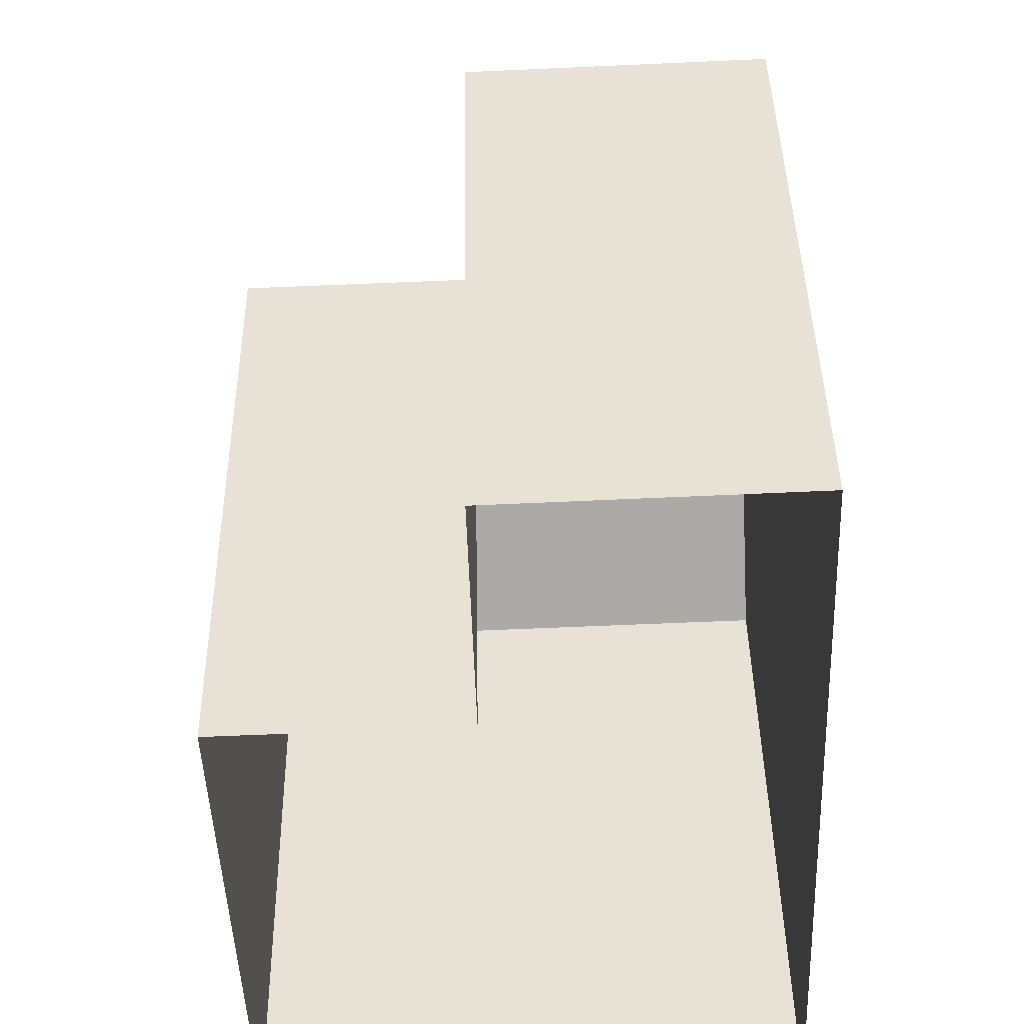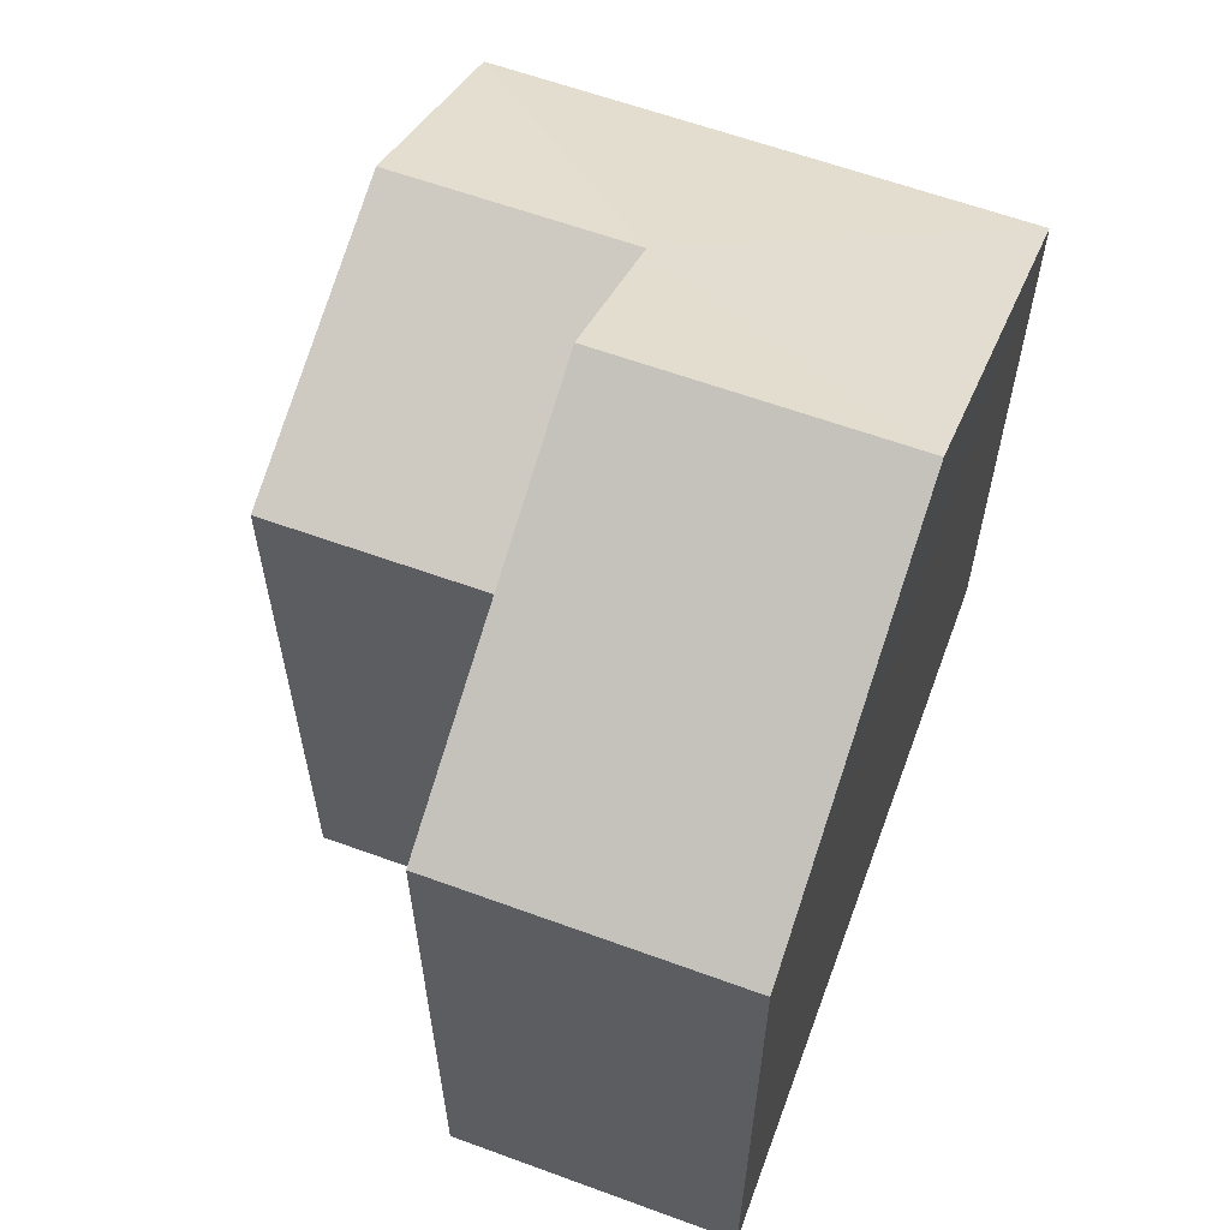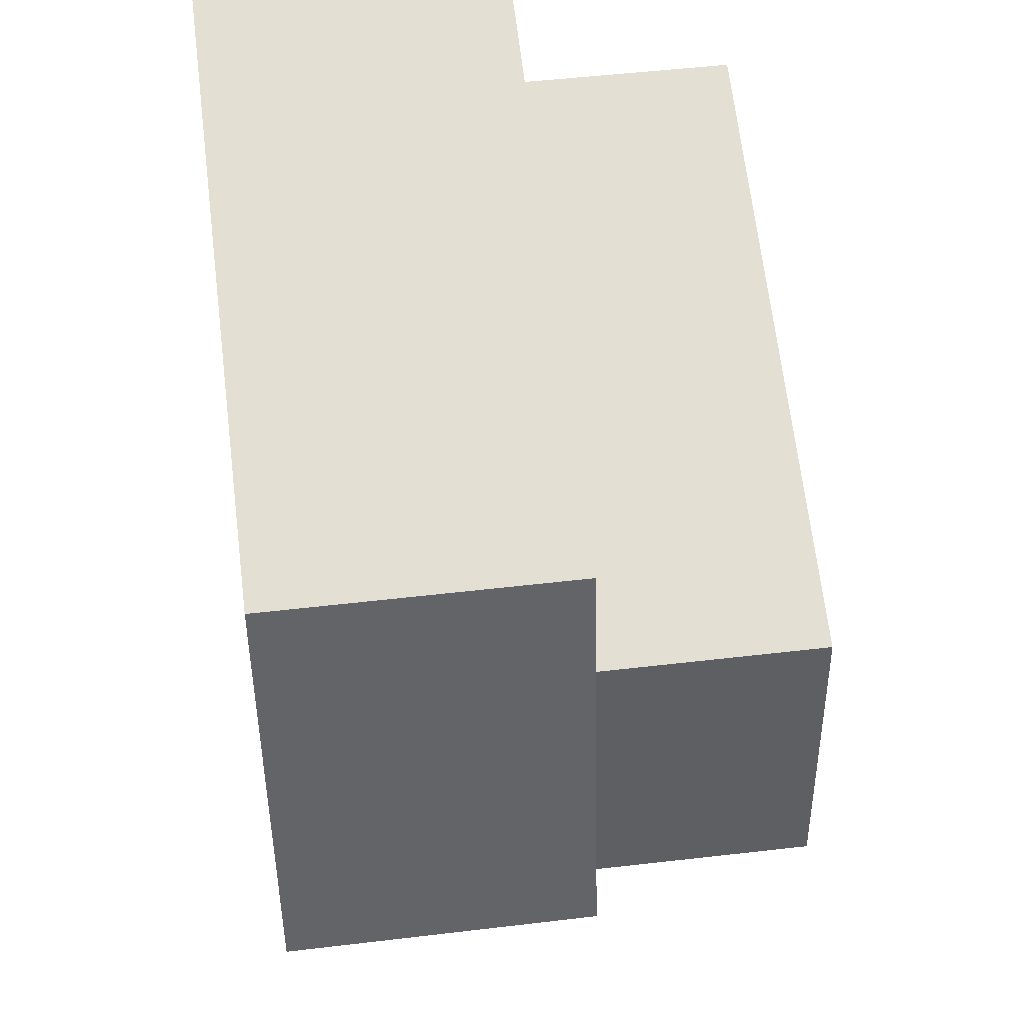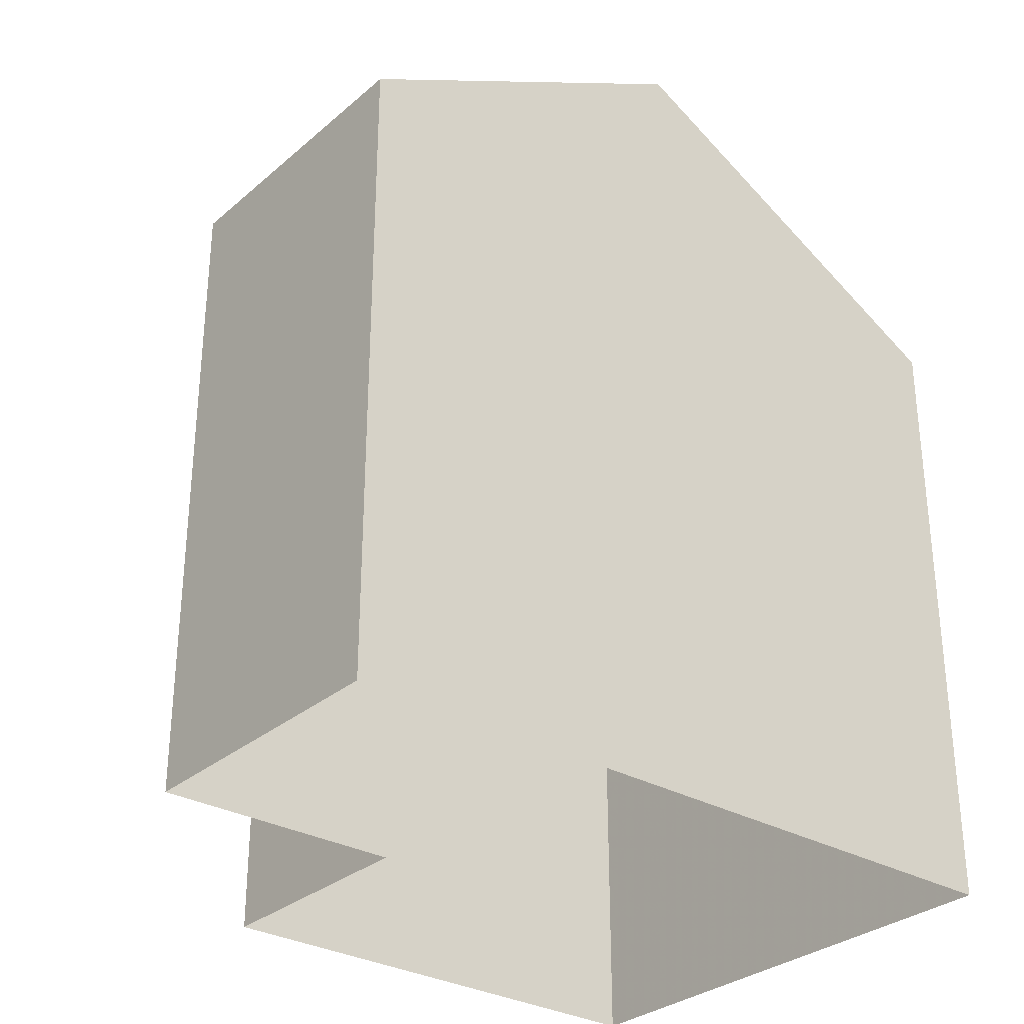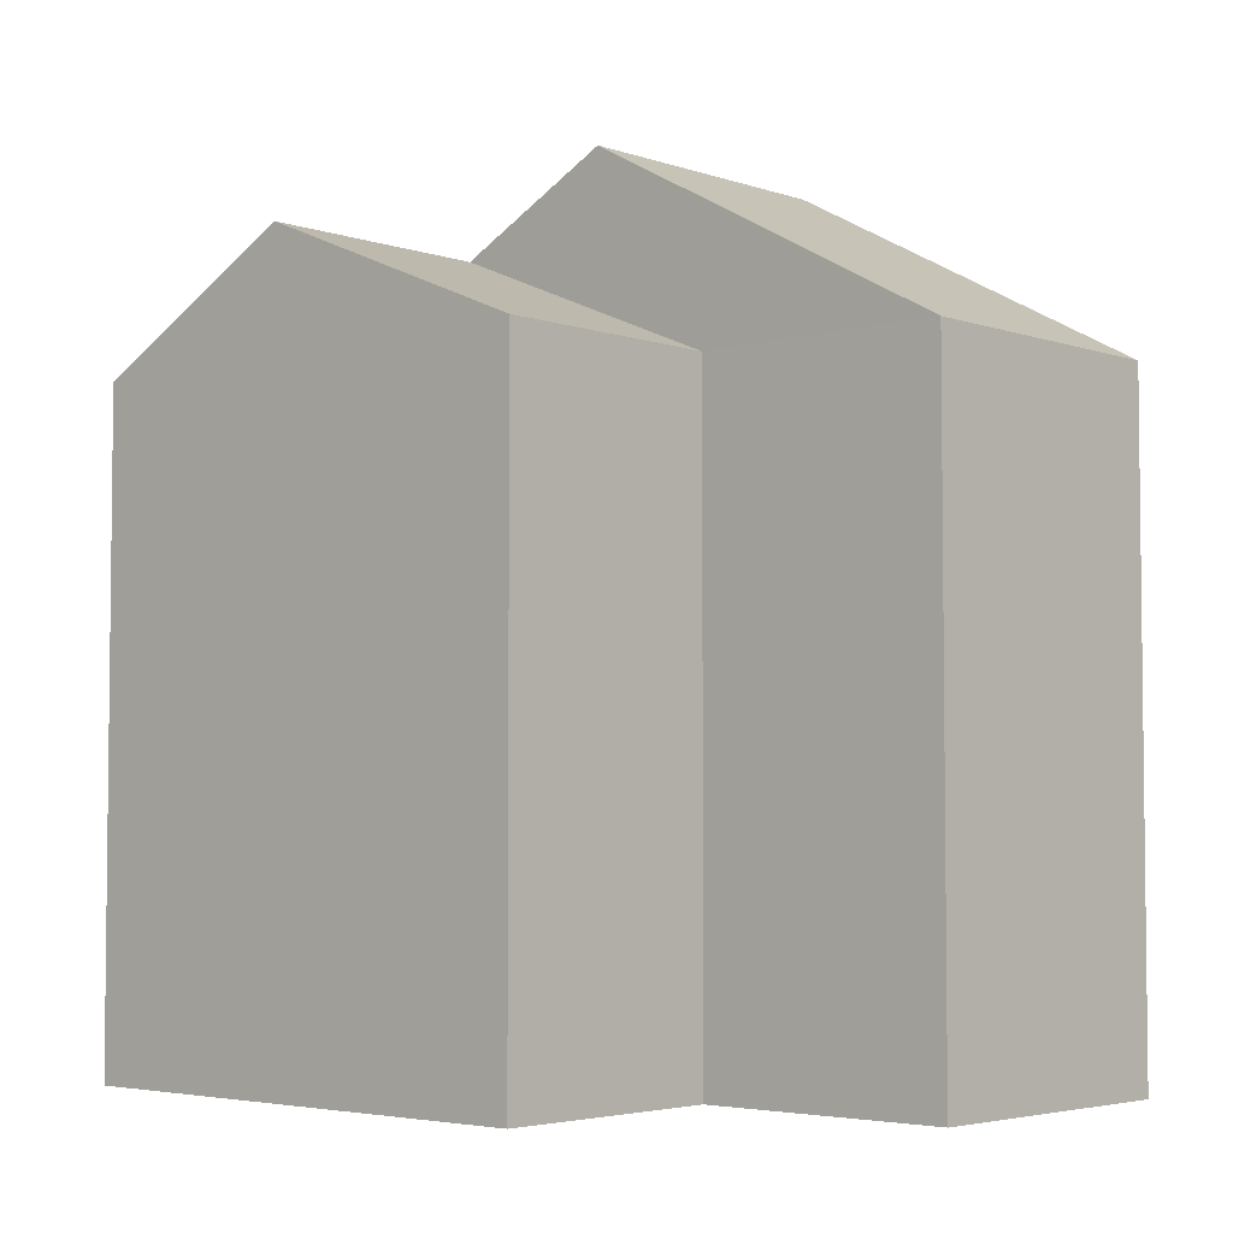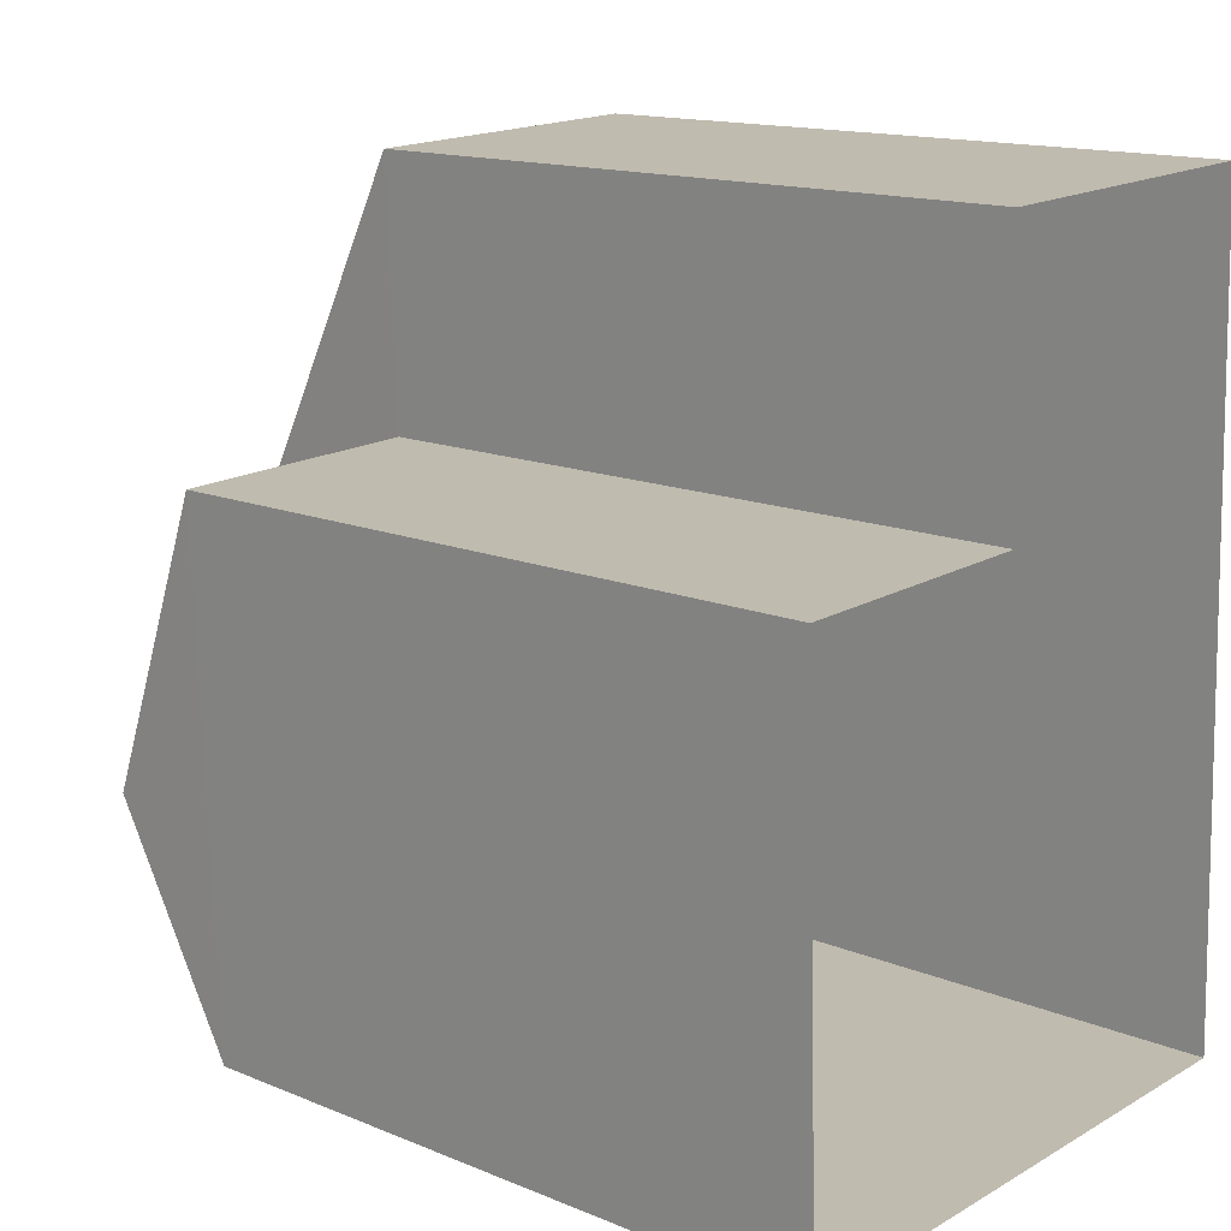
<metadata>
{"format":"obj","ext":"obj","renderer":"f3d","projection":"perspective","resolution":1024,"background":"white","views":[{"elev":41.4,"azim":179.2,"up":"+Y"},{"elev":61.1,"azim":-161.8,"up":"+Z"},{"elev":67.8,"azim":-7.0,"up":"+Y"},{"elev":-30.6,"azim":-131.8,"up":"+Z"},{"elev":-4.1,"azim":130.0,"up":"+Z"},{"elev":14.5,"azim":131.9,"up":"+Y"}]}
</metadata>
<code>
v -3.724e+05 -1.034e+05 32.8
v -3.724e+05 -1.034e+05 32.8
v -3.724e+05 -1.034e+05 32.8
v -3.724e+05 -1.034e+05 32.8
v -3.724e+05 -1.034e+05 32.8
v -3.724e+05 -1.034e+05 32.8
v -3.724e+05 -1.034e+05 41.04
v -3.724e+05 -1.034e+05 41.04
v -3.724e+05 -1.034e+05 39.77
v -3.724e+05 -1.034e+05 39.77
v -3.724e+05 -1.034e+05 41.95
v -3.724e+05 -1.034e+05 41.95
v -3.724e+05 -1.034e+05 39.77
v -3.724e+05 -1.034e+05 39.77
v -3.724e+05 -1.034e+05 39.77
v -3.724e+05 -1.034e+05 39.77
f 1 2 3
f 3 2 4
f 4 2 5
f 2 6 5
f 7 8 9
f 10 7 9
f 11 12 7
f 12 13 7
f 7 14 8
f 7 13 14
f 12 15 16
f 12 11 15
f 16 1 3
f 16 15 1
f 16 3 13
f 16 13 12
f 3 4 13
f 10 2 15
f 7 10 11
f 2 1 15
f 11 10 15
f 14 4 5
f 14 13 4
f 2 9 6
f 2 10 9
f 5 6 14
f 14 9 8
f 14 6 9

</code>
